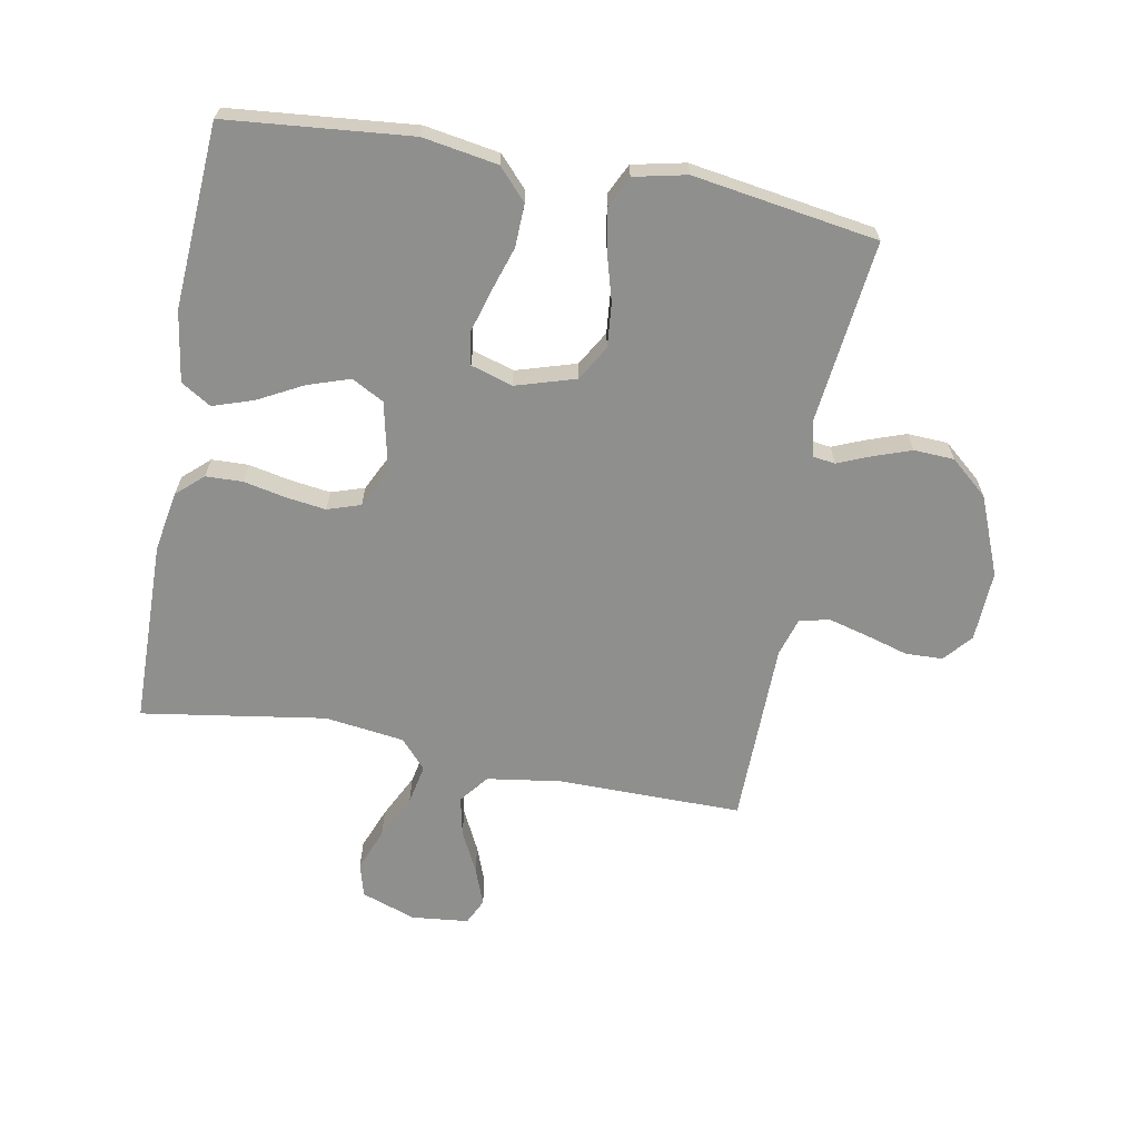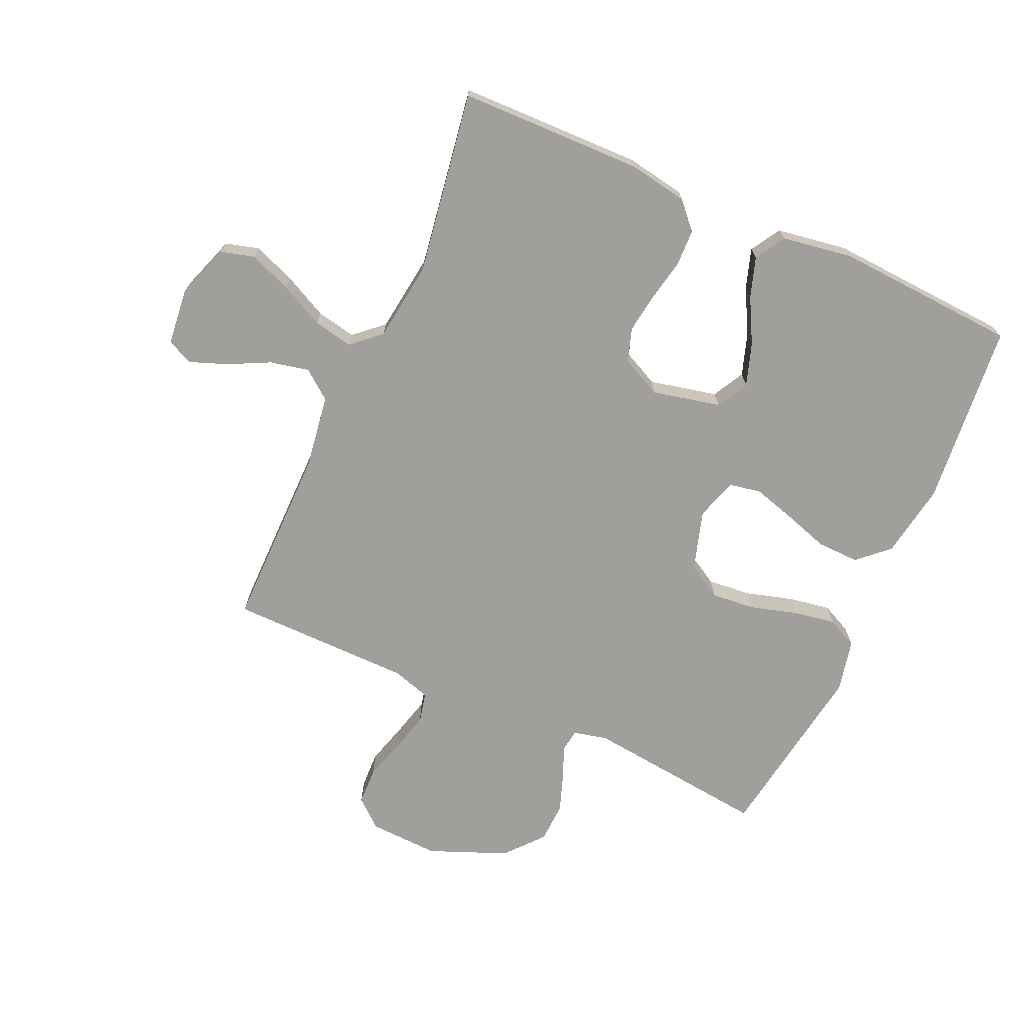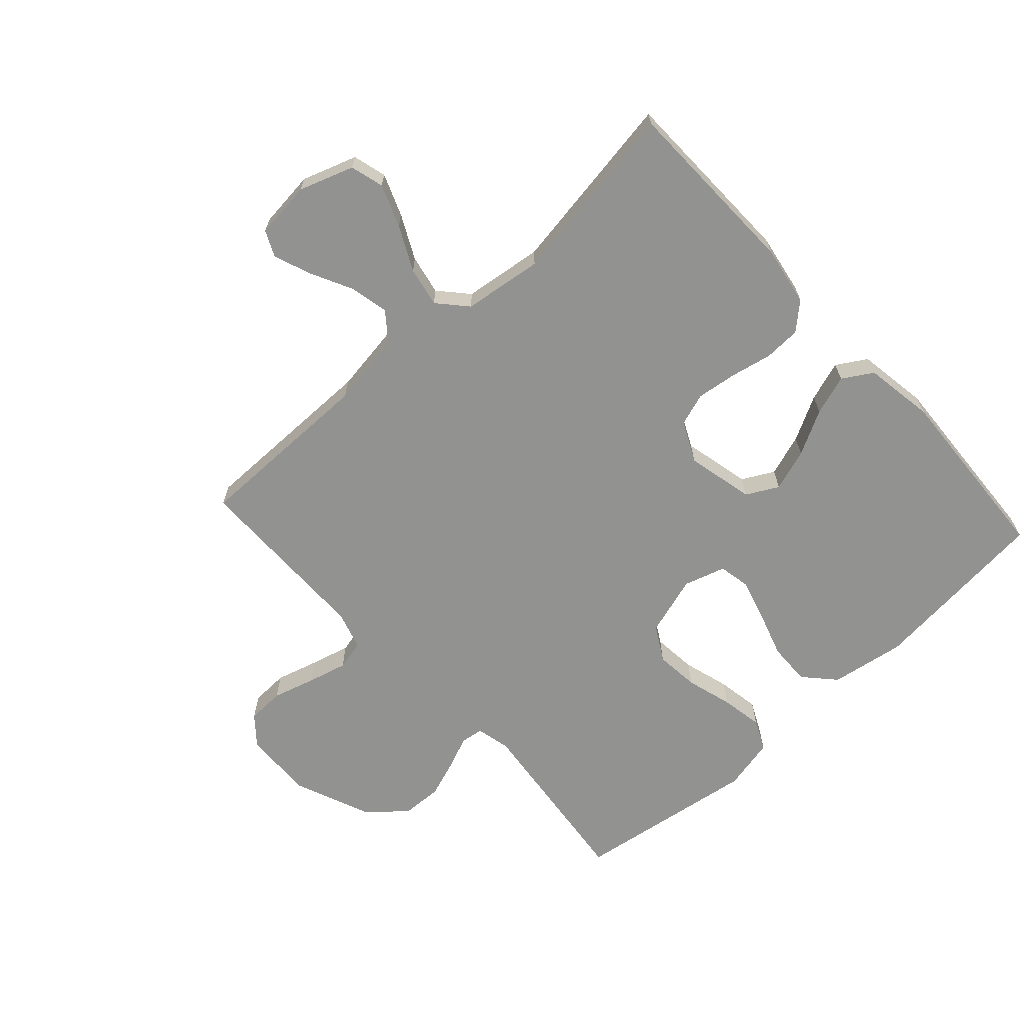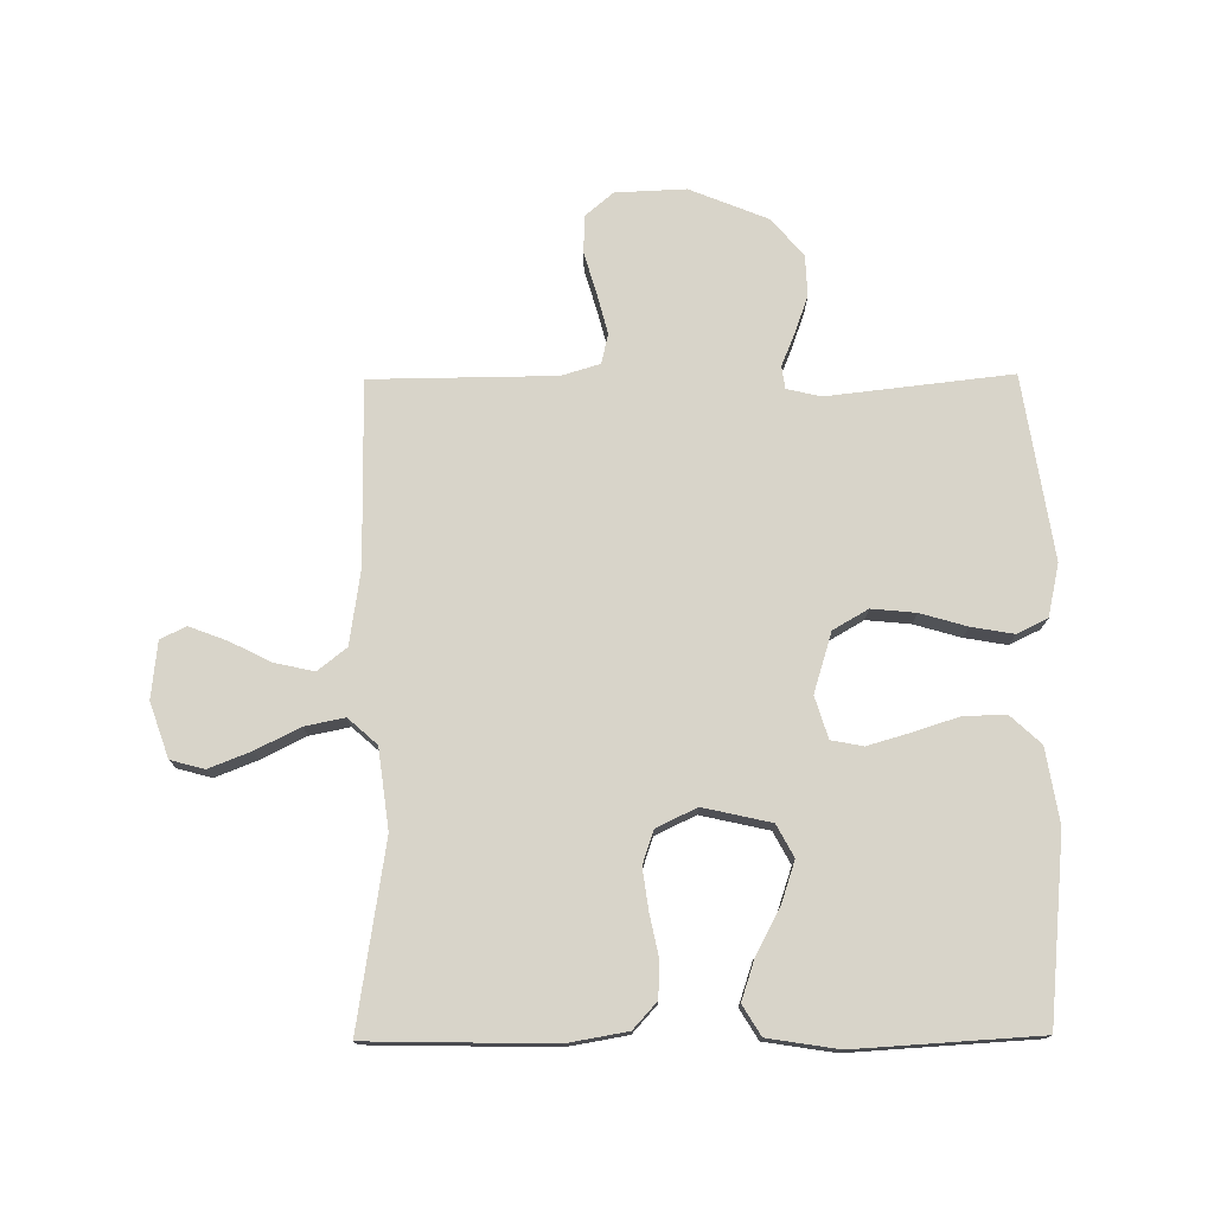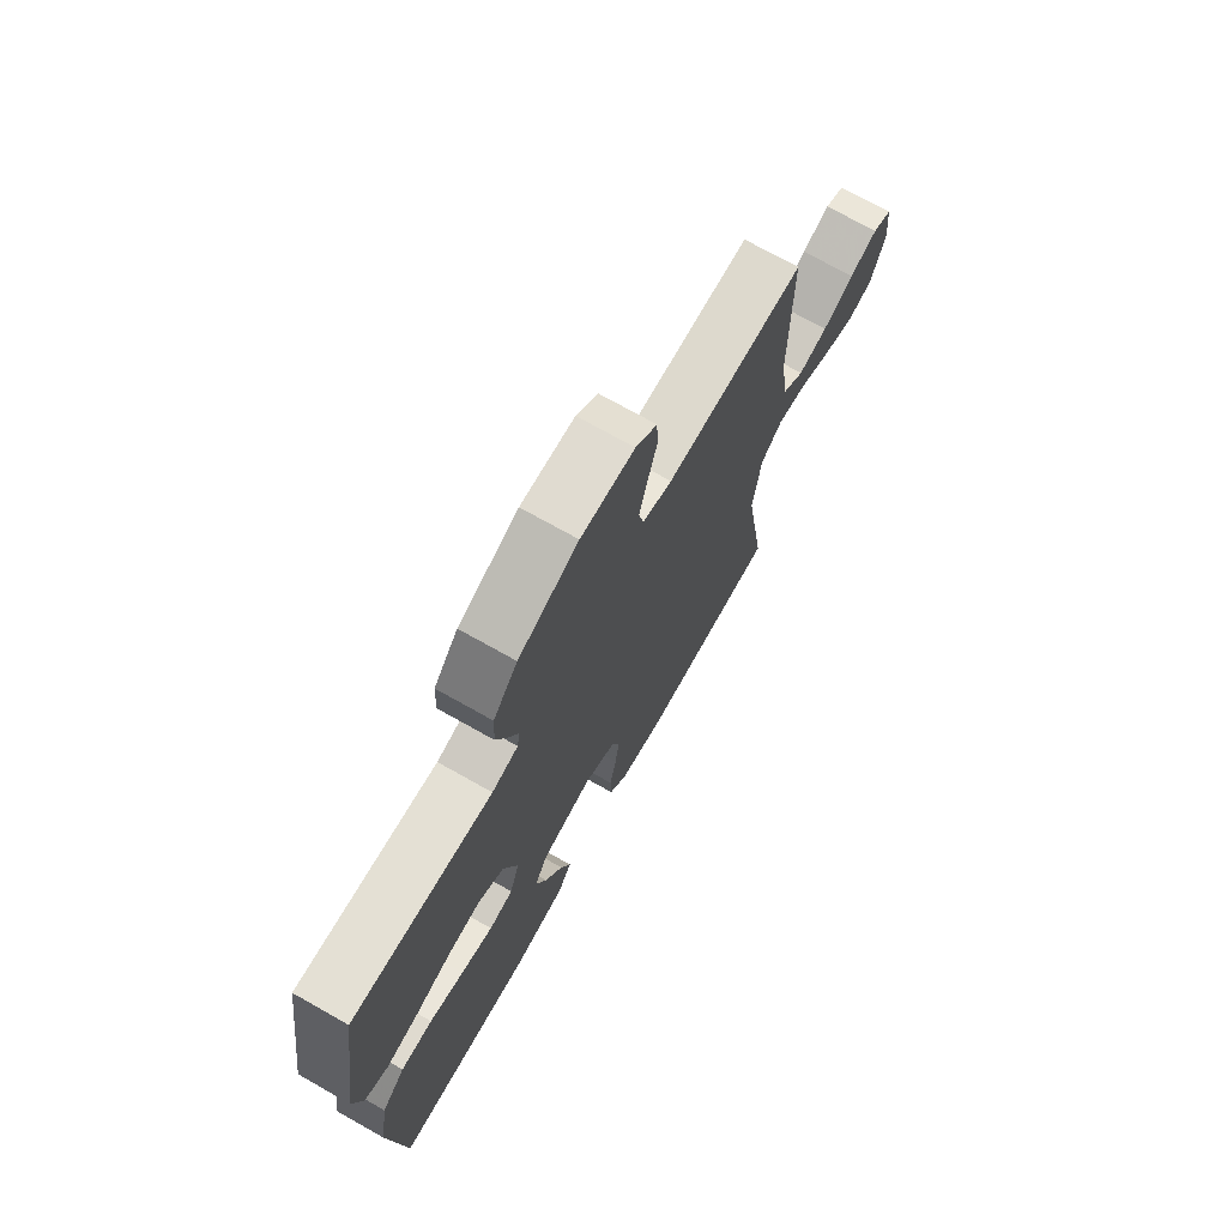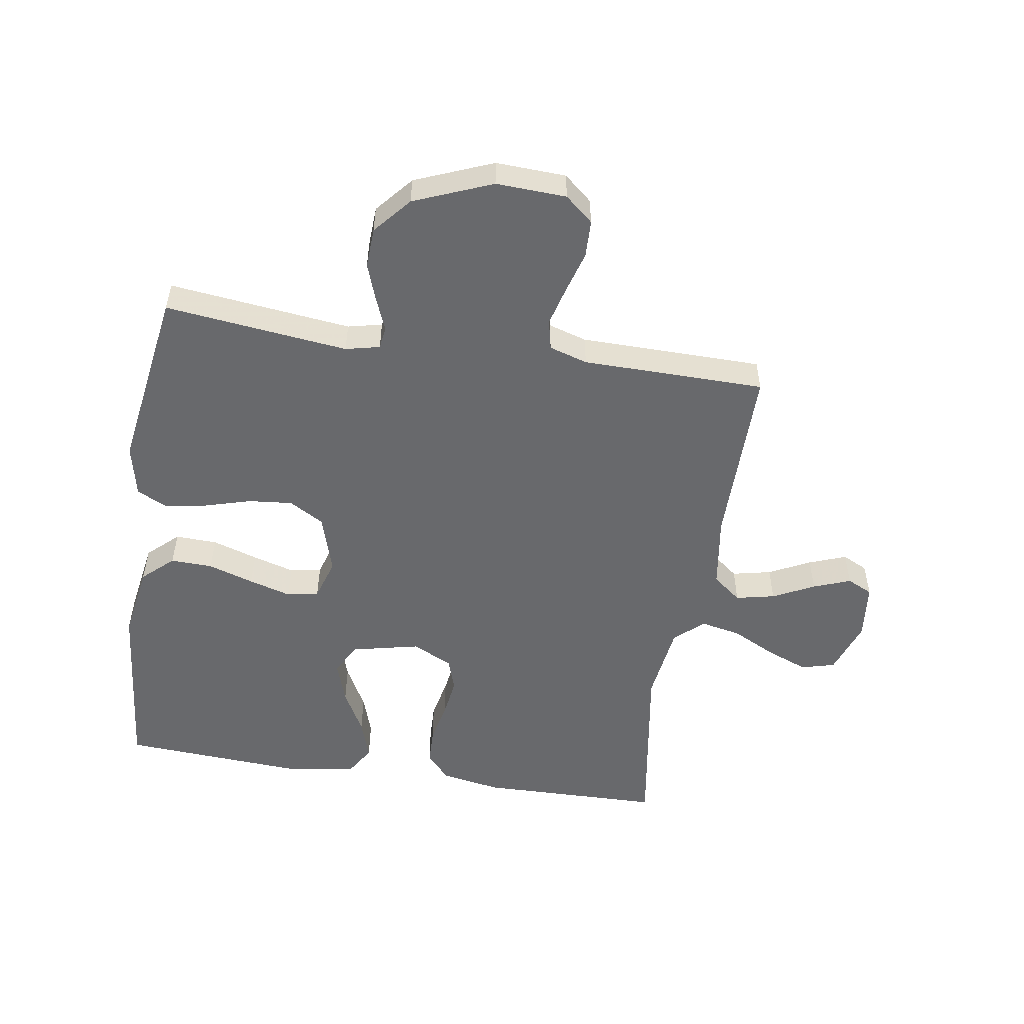
<metadata>
{"format":"obj","ext":"obj","renderer":"f3d","projection":"perspective","resolution":1024,"background":"white","views":[{"elev":-65.3,"azim":-100.6,"up":"+Y"},{"elev":-71.2,"azim":155.9,"up":"+Y"},{"elev":-66.3,"azim":132.5,"up":"+Y"},{"elev":75.6,"azim":179.5,"up":"+Y"},{"elev":72.5,"azim":-60.6,"up":"+Z"},{"elev":-52.7,"azim":-9.0,"up":"+Y"}]}
</metadata>
<code>
v 0.5 0.07 0.5
v 0.499 0.07 0.2
v 0.517 0.07 0.079
v 0.564 0.07 0.042
v 0.628 0.07 0.056
v 0.696 0.07 0.09
v 0.757 0.07 0.113
v 0.799 0.07 0.093
v 0.809 0.07 0
v 0.778 0.07 -0.089
v 0.723 0.07 -0.104
v 0.654 0.07 -0.077
v 0.582 0.07 -0.041
v 0.517 0.07 -0.028
v 0.47 0.07 -0.07
v 0.453 0.07 -0.2
v 0.5 0.07 -0.5
v 0.2 0.07 -0.506
v 0.102 0.07 -0.489
v 0.063 0.07 -0.446
v 0.061 0.07 -0.386
v 0.075 0.07 -0.318
v 0.084 0.07 -0.252
v 0.066 0.07 -0.198
v 0 0.07 -0.166
v -0.111 0.07 -0.191
v -0.139 0.07 -0.243
v -0.116 0.07 -0.312
v -0.077 0.07 -0.385
v -0.055 0.07 -0.451
v -0.085 0.07 -0.5
v -0.2 0.07 -0.518
v -0.5 0.07 -0.5
v -0.529 0.07 -0.2
v -0.509 0.07 -0.078
v -0.459 0.07 -0.032
v -0.39 0.07 -0.034
v -0.315 0.07 -0.058
v -0.246 0.07 -0.078
v -0.194 0.07 -0.068
v -0.173 0.07 0
v -0.203 0.07 0.098
v -0.26 0.07 0.131
v -0.332 0.07 0.124
v -0.408 0.07 0.102
v -0.477 0.07 0.09
v -0.527 0.07 0.114
v -0.546 0.07 0.2
v -0.5 0.07 0.5
v -0.2 0.07 0.466
v -0.144 0.07 0.479
v -0.139 0.07 0.516
v -0.161 0.07 0.569
v -0.183 0.07 0.631
v -0.18 0.07 0.697
v -0.128 0.07 0.758
v 0 0.07 0.81
v 0.115 0.07 0.805
v 0.161 0.07 0.766
v 0.163 0.07 0.705
v 0.143 0.07 0.636
v 0.126 0.07 0.571
v 0.137 0.07 0.522
v 0.2 0.07 0.503
v 0.5 0 0.5
v 0.499 0 0.2
v 0.517 0 0.079
v 0.564 0 0.042
v 0.628 0 0.056
v 0.696 0 0.09
v 0.757 0 0.113
v 0.799 0 0.093
v 0.809 0 0
v 0.778 0 -0.089
v 0.723 0 -0.104
v 0.654 0 -0.077
v 0.582 0 -0.041
v 0.517 0 -0.028
v 0.47 0 -0.07
v 0.453 0 -0.2
v 0.5 0 -0.5
v 0.2 0 -0.506
v 0.102 0 -0.489
v 0.063 0 -0.446
v 0.061 0 -0.386
v 0.075 0 -0.318
v 0.084 0 -0.252
v 0.066 0 -0.198
v 0 0 -0.166
v -0.111 0 -0.191
v -0.139 0 -0.243
v -0.116 0 -0.312
v -0.077 0 -0.385
v -0.055 0 -0.451
v -0.085 0 -0.5
v -0.2 0 -0.518
v -0.5 0 -0.5
v -0.529 0 -0.2
v -0.509 0 -0.078
v -0.459 0 -0.032
v -0.39 0 -0.034
v -0.315 0 -0.058
v -0.246 0 -0.078
v -0.194 0 -0.068
v -0.173 0 0
v -0.203 0 0.098
v -0.26 0 0.131
v -0.332 0 0.124
v -0.408 0 0.102
v -0.477 0 0.09
v -0.527 0 0.114
v -0.546 0 0.2
v -0.5 0 0.5
v -0.2 0 0.466
v -0.144 0 0.479
v -0.139 0 0.516
v -0.161 0 0.569
v -0.183 0 0.631
v -0.18 0 0.697
v -0.128 0 0.758
v 0 0 0.81
v 0.115 0 0.805
v 0.161 0 0.766
v 0.163 0 0.705
v 0.143 0 0.636
v 0.126 0 0.571
v 0.137 0 0.522
v 0.2 0 0.503
f 58 59 60 61
f 58 61 62
f 57 58 62
f 56 57 62 63
f 52 53 54 55
f 52 55 56 63
f 47 48 49 50
f 47 50 51
f 44 45 46 47
f 43 44 47 51
f 42 43 51
f 41 42 51
f 35 36 37 38
f 35 38 39
f 34 35 39
f 33 34 39 40
f 31 32 33 40
f 28 29 30 31
f 27 28 31
f 19 20 21 22
f 19 22 23
f 16 17 18 19
f 15 16 19 23
f 14 15 23 24
f 10 11 12 13
f 8 9 10 13
f 8 13 14
f 5 6 7 8
f 4 5 8 14
f 3 4 14 24
f 64 1 2
f 41 51 52 63
f 27 31 40
f 26 27 40 41
f 25 26 41 63
f 24 25 63 64
f 2 3 24 64
f 125 124 123 122
f 126 125 122
f 126 122 121
f 127 126 121 120
f 119 118 117 116
f 127 120 119 116
f 114 113 112 111
f 115 114 111
f 111 110 109 108
f 115 111 108 107
f 115 107 106
f 115 106 105
f 102 101 100 99
f 103 102 99
f 103 99 98
f 104 103 98 97
f 104 97 96 95
f 95 94 93 92
f 95 92 91
f 86 85 84 83
f 87 86 83
f 83 82 81 80
f 87 83 80 79
f 88 87 79 78
f 77 76 75 74
f 77 74 73 72
f 78 77 72
f 72 71 70 69
f 78 72 69 68
f 88 78 68 67
f 66 65 128
f 127 116 115 105
f 104 95 91
f 105 104 91 90
f 127 105 90 89
f 128 127 89 88
f 128 88 67 66
f 1 65 66 2
f 2 66 67 3
f 3 67 68 4
f 4 68 69 5
f 5 69 70 6
f 6 70 71 7
f 7 71 72 8
f 8 72 73 9
f 9 73 74 10
f 10 74 75 11
f 11 75 76 12
f 12 76 77 13
f 13 77 78 14
f 14 78 79 15
f 15 79 80 16
f 16 80 81 17
f 17 81 82 18
f 18 82 83 19
f 19 83 84 20
f 20 84 85 21
f 21 85 86 22
f 22 86 87 23
f 23 87 88 24
f 24 88 89 25
f 25 89 90 26
f 26 90 91 27
f 27 91 92 28
f 28 92 93 29
f 29 93 94 30
f 30 94 95 31
f 31 95 96 32
f 32 96 97 33
f 33 97 98 34
f 34 98 99 35
f 35 99 100 36
f 36 100 101 37
f 37 101 102 38
f 38 102 103 39
f 39 103 104 40
f 40 104 105 41
f 41 105 106 42
f 42 106 107 43
f 43 107 108 44
f 44 108 109 45
f 45 109 110 46
f 46 110 111 47
f 47 111 112 48
f 48 112 113 49
f 49 113 114 50
f 50 114 115 51
f 51 115 116 52
f 52 116 117 53
f 53 117 118 54
f 54 118 119 55
f 55 119 120 56
f 56 120 121 57
f 57 121 122 58
f 58 122 123 59
f 59 123 124 60
f 60 124 125 61
f 61 125 126 62
f 62 126 127 63
f 63 127 128 64
f 64 128 65 1

</code>
